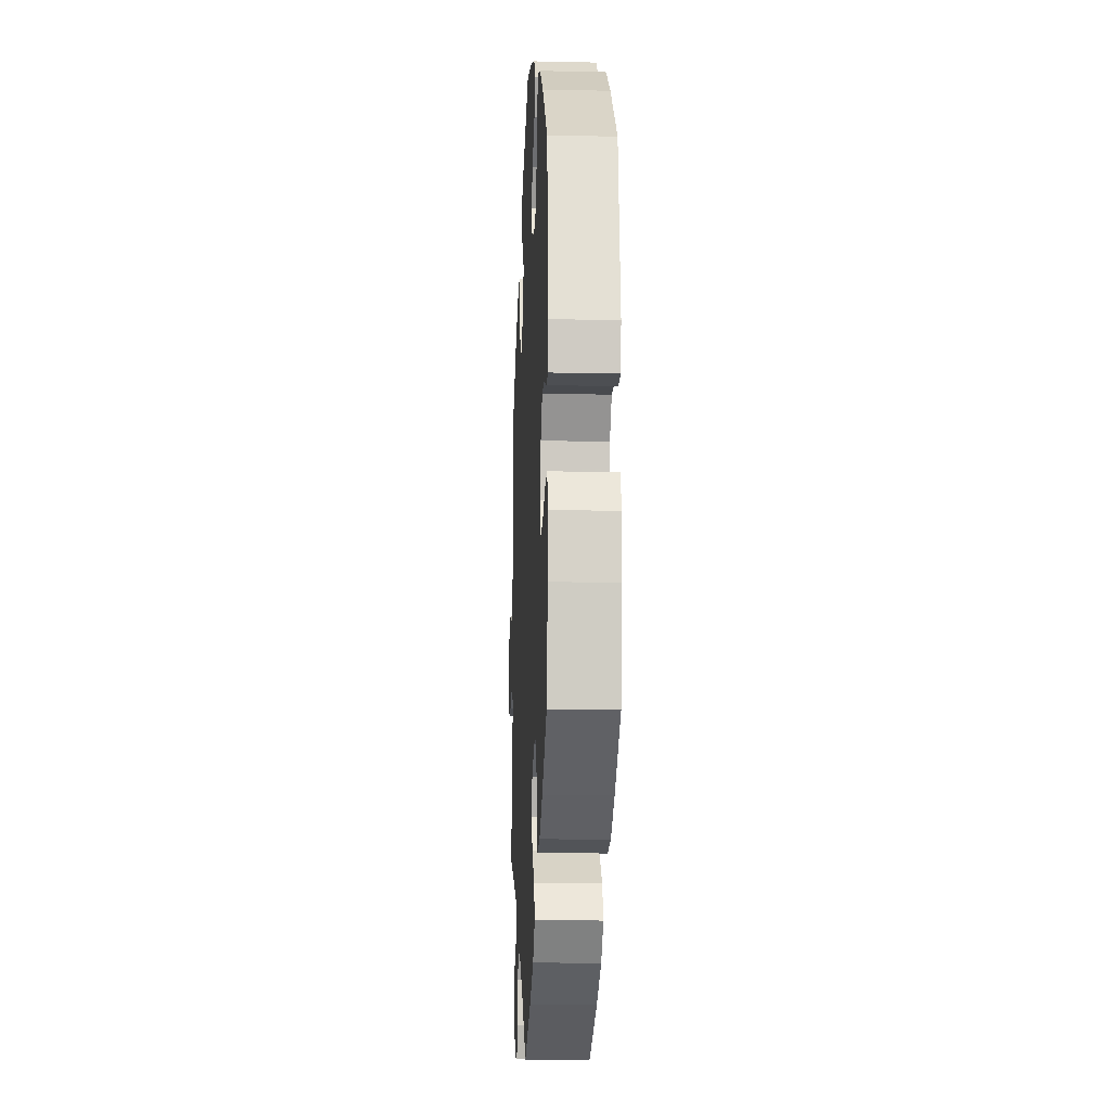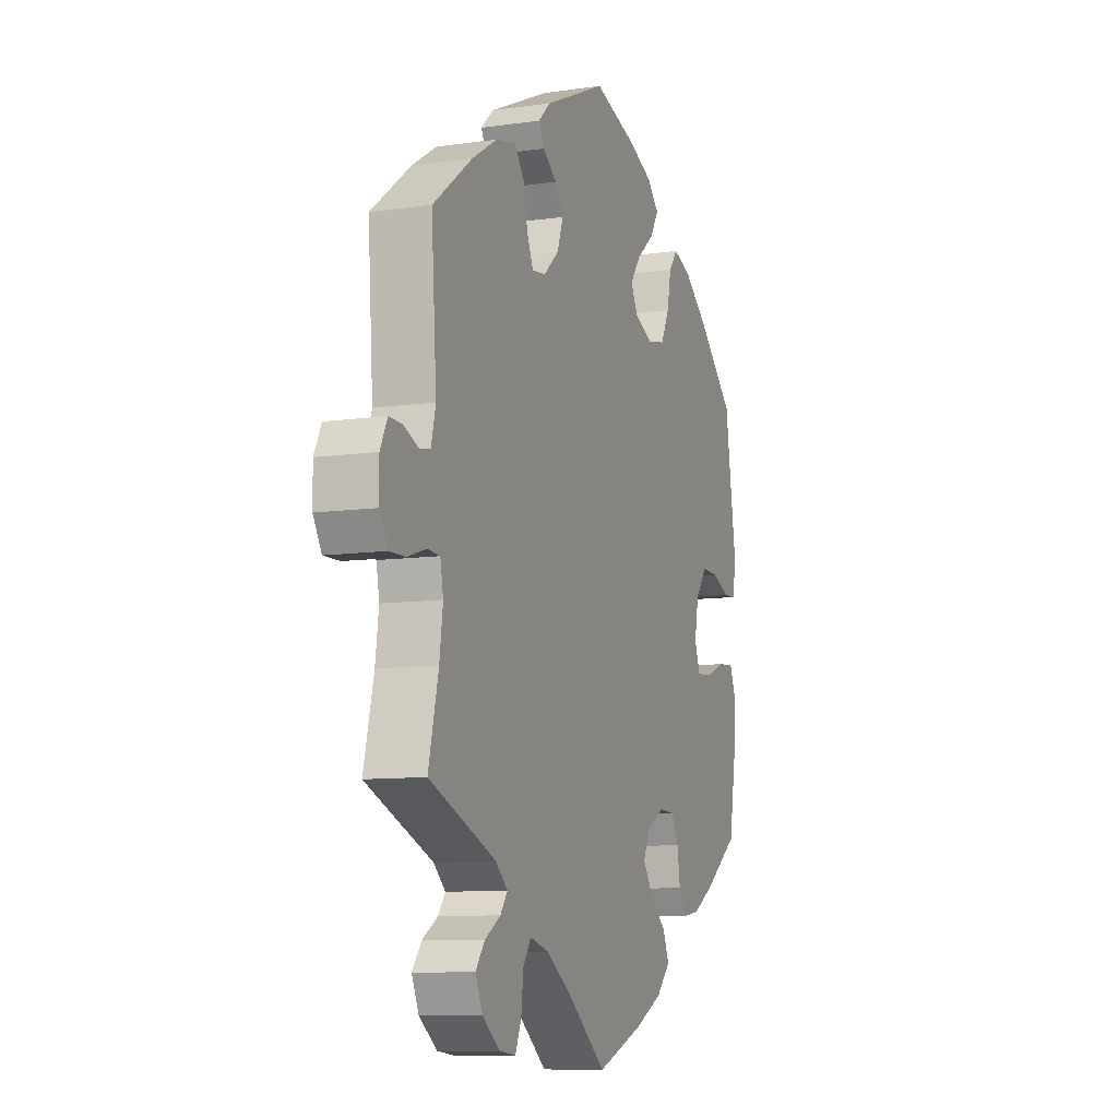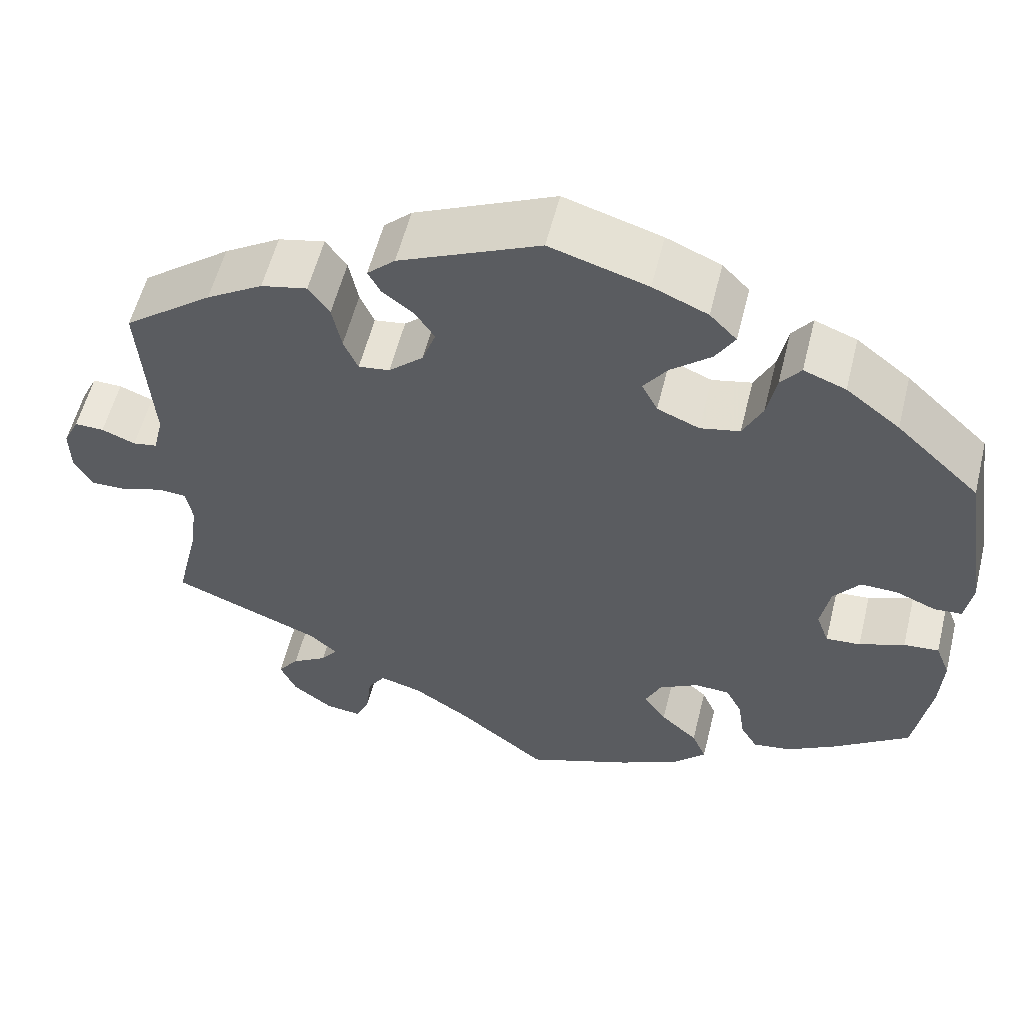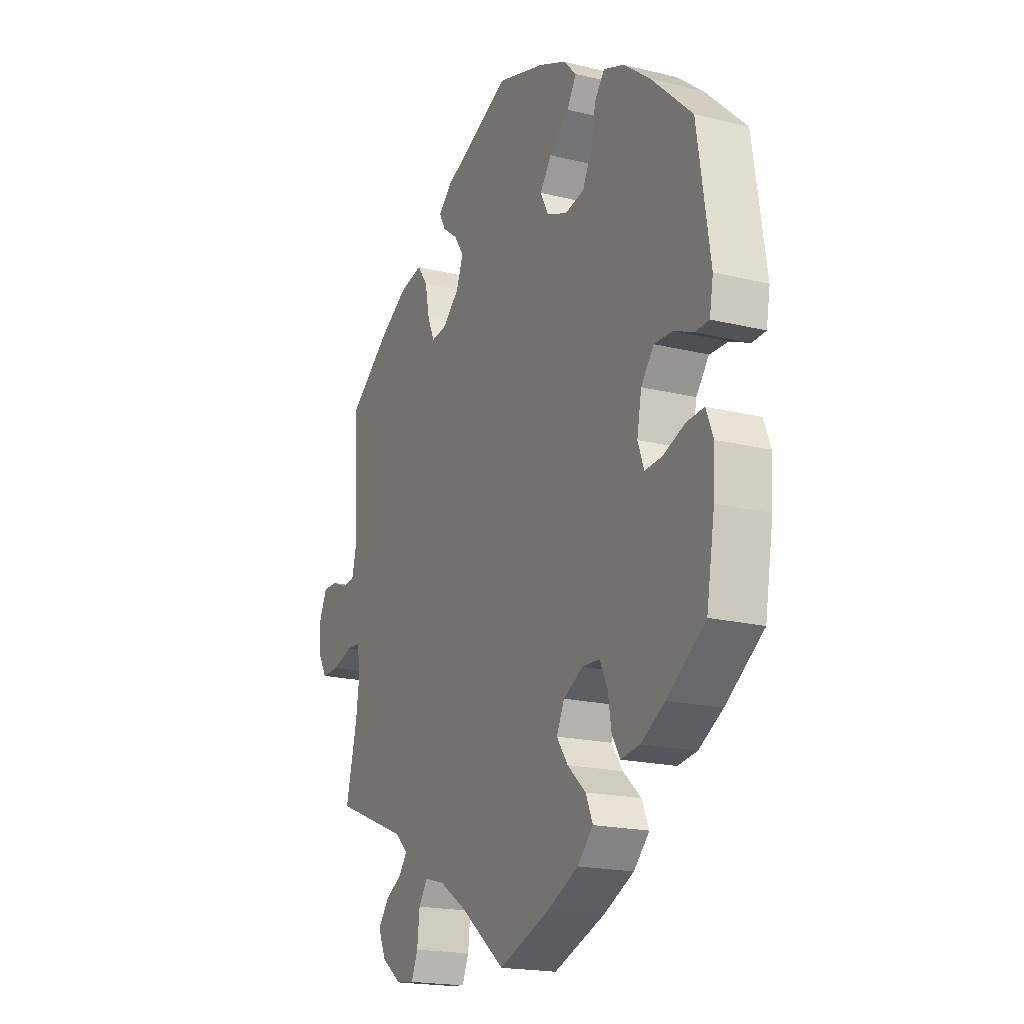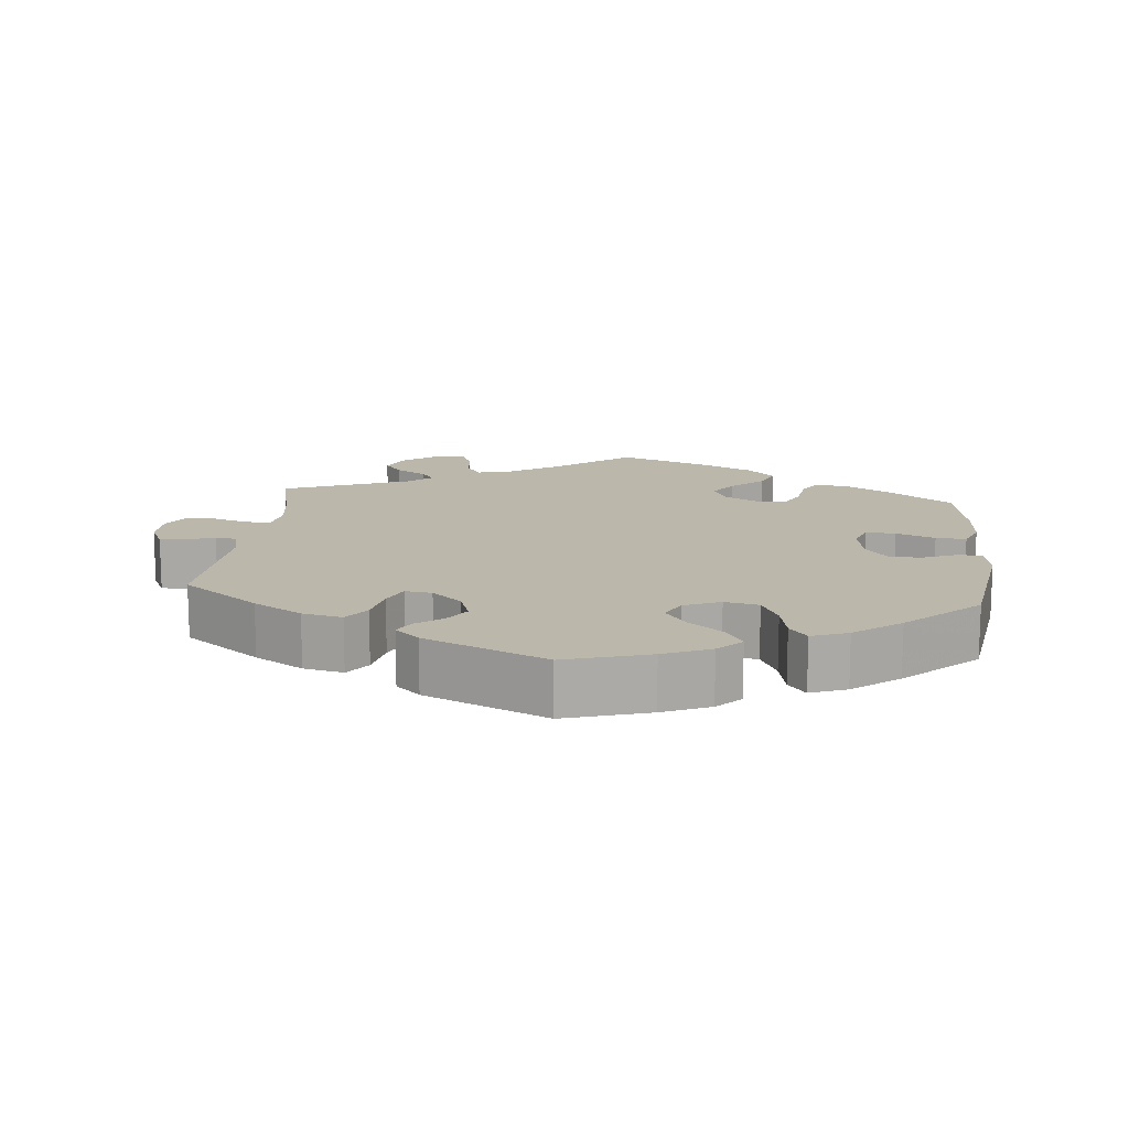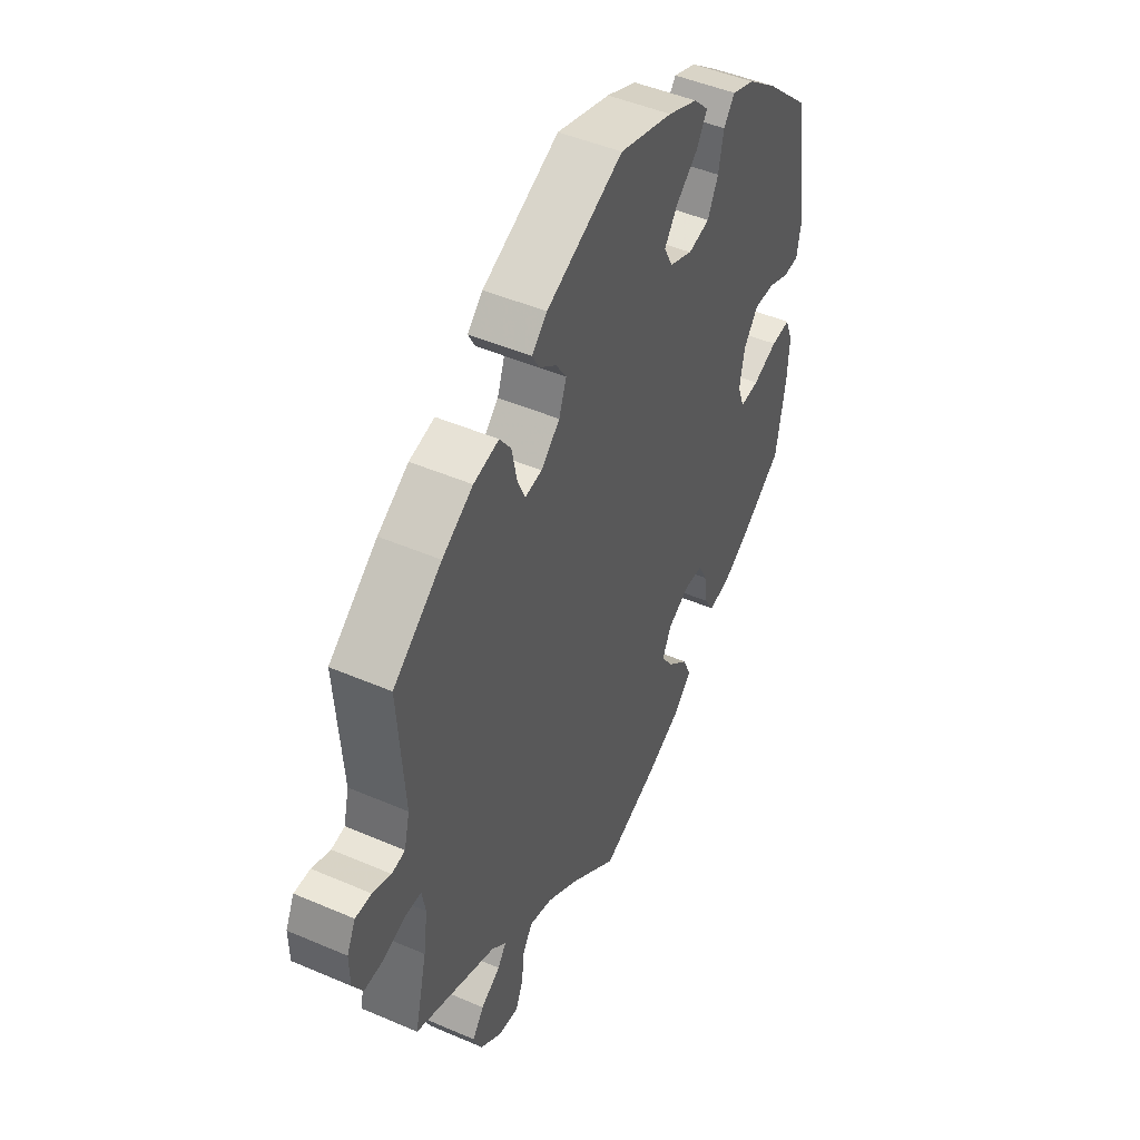
<metadata>
{"format":"obj","ext":"obj","renderer":"f3d","projection":"perspective","resolution":1024,"background":"white","views":[{"elev":-14.4,"azim":87.2,"up":"+Z"},{"elev":-9.5,"azim":-69.3,"up":"+Z"},{"elev":56.6,"azim":13.9,"up":"+Z"},{"elev":-18.9,"azim":64.8,"up":"+Z"},{"elev":14.2,"azim":5.6,"up":"+Y"},{"elev":47.2,"azim":-64.0,"up":"+Z"}]}
</metadata>
<code>
v 0.531 0.07 0.086
v 0.522 0.07 0.035
v 0.489 0.07 0.033
v 0.441 0.07 0.053
v 0.397 0.07 0.054
v 0.366 0.07 0.014
v 0.355 0.07 -0.045
v 0.37 0.07 -0.086
v 0.411 0.07 -0.083
v 0.465 0.07 -0.062
v 0.507 0.07 -0.059
v 0.524 0.07 -0.102
v 0.52 0.07 -0.171
v 0.5 0.07 -0.289
v 0.408 0.07 -0.355
v 0.35 0.07 -0.389
v 0.304 0.07 -0.396
v 0.284 0.07 -0.362
v 0.276 0.07 -0.31
v 0.257 0.07 -0.272
v 0.215 0.07 -0.27
v 0.168 0.07 -0.296
v 0.149 0.07 -0.336
v 0.176 0.07 -0.375
v 0.22 0.07 -0.415
v 0.237 0.07 -0.455
v 0.199 0.07 -0.494
v 0.126 0.07 -0.53
v 0 0.07 -0.578
v -0.106 0.07 -0.494
v -0.173 0.07 -0.45
v -0.223 0.07 -0.436
v -0.244 0.07 -0.468
v -0.25 0.07 -0.521
v -0.266 0.07 -0.559
v -0.309 0.07 -0.554
v -0.357 0.07 -0.518
v -0.376 0.07 -0.475
v -0.351 0.07 -0.442
v -0.309 0.07 -0.416
v -0.29 0.07 -0.39
v -0.322 0.07 -0.361
v -0.501 0.07 -0.289
v -0.474 0.07 -0.176
v -0.465 0.07 -0.109
v -0.473 0.07 -0.066
v -0.507 0.07 -0.064
v -0.556 0.07 -0.08
v -0.599 0.07 -0.081
v -0.621 0.07 -0.043
v -0.622 0.07 0.011
v -0.603 0.07 0.05
v -0.568 0.07 0.049
v -0.528 0.07 0.033
v -0.499 0.07 0.038
v -0.487 0.07 0.088
v -0.501 0.07 0.289
v -0.395 0.07 0.37
v -0.328 0.07 0.411
v -0.273 0.07 0.423
v -0.248 0.07 0.388
v -0.237 0.07 0.333
v -0.22 0.07 0.294
v -0.183 0.07 0.299
v -0.142 0.07 0.336
v -0.126 0.07 0.381
v -0.149 0.07 0.416
v -0.186 0.07 0.444
v -0.201 0.07 0.472
v -0.168 0.07 0.503
v -0.001 0.07 0.578
v 0.115 0.07 0.543
v 0.18 0.07 0.515
v 0.212 0.07 0.482
v 0.189 0.07 0.444
v 0.141 0.07 0.404
v 0.113 0.07 0.365
v 0.132 0.07 0.328
v 0.182 0.07 0.307
v 0.229 0.07 0.317
v 0.252 0.07 0.364
v 0.263 0.07 0.42
v 0.287 0.07 0.451
v 0.337 0.07 0.432
v 0.401 0.07 0.382
v 0.5 0.07 0.289
v 0.531 0 0.086
v 0.522 0 0.035
v 0.489 0 0.033
v 0.441 0 0.053
v 0.397 0 0.054
v 0.366 0 0.014
v 0.355 0 -0.045
v 0.37 0 -0.086
v 0.411 0 -0.083
v 0.465 0 -0.062
v 0.507 0 -0.059
v 0.524 0 -0.102
v 0.52 0 -0.171
v 0.5 0 -0.289
v 0.408 0 -0.355
v 0.35 0 -0.389
v 0.304 0 -0.396
v 0.284 0 -0.362
v 0.276 0 -0.31
v 0.257 0 -0.272
v 0.215 0 -0.27
v 0.168 0 -0.296
v 0.149 0 -0.336
v 0.176 0 -0.375
v 0.22 0 -0.415
v 0.237 0 -0.455
v 0.199 0 -0.494
v 0.126 0 -0.53
v 0 0 -0.578
v -0.106 0 -0.494
v -0.173 0 -0.45
v -0.223 0 -0.436
v -0.244 0 -0.468
v -0.25 0 -0.521
v -0.266 0 -0.559
v -0.309 0 -0.554
v -0.357 0 -0.518
v -0.376 0 -0.475
v -0.351 0 -0.442
v -0.309 0 -0.416
v -0.29 0 -0.39
v -0.322 0 -0.361
v -0.501 0 -0.289
v -0.474 0 -0.176
v -0.465 0 -0.109
v -0.473 0 -0.066
v -0.507 0 -0.064
v -0.556 0 -0.08
v -0.599 0 -0.081
v -0.621 0 -0.043
v -0.622 0 0.011
v -0.603 0 0.05
v -0.568 0 0.049
v -0.528 0 0.033
v -0.499 0 0.038
v -0.487 0 0.088
v -0.501 0 0.289
v -0.395 0 0.37
v -0.328 0 0.411
v -0.273 0 0.423
v -0.248 0 0.388
v -0.237 0 0.333
v -0.22 0 0.294
v -0.183 0 0.299
v -0.142 0 0.336
v -0.126 0 0.381
v -0.149 0 0.416
v -0.186 0 0.444
v -0.201 0 0.472
v -0.168 0 0.503
v -0.001 0 0.578
v 0.115 0 0.543
v 0.18 0 0.515
v 0.212 0 0.482
v 0.189 0 0.444
v 0.141 0 0.404
v 0.113 0 0.365
v 0.132 0 0.328
v 0.182 0 0.307
v 0.229 0 0.317
v 0.252 0 0.364
v 0.263 0 0.42
v 0.287 0 0.451
v 0.337 0 0.432
v 0.401 0 0.382
v 0.5 0 0.289
f 81 82 83 84
f 80 81 84 85
f 73 74 75 76
f 73 76 77
f 72 73 77
f 71 72 77
f 70 71 77 78
f 67 68 69 70
f 66 67 70 78
f 59 60 61 62
f 59 62 63
f 56 57 58 59
f 55 56 59 63
f 51 52 53 54
f 51 54 55
f 50 51 55
f 47 48 49 50
f 46 47 50 55
f 42 43 44
f 41 42 44 45
f 37 38 39 40
f 37 40 41
f 36 37 41
f 33 34 35 36
f 32 33 36 41
f 31 32 41 45
f 27 28 29 30
f 24 25 26 27
f 23 24 27 30
f 22 23 30 31
f 16 17 18 19
f 16 19 20
f 15 16 20
f 14 15 20
f 13 14 20
f 12 13 20 21
f 9 10 11 12
f 8 9 12 21
f 1 2 3 4
f 1 4 5
f 80 85 86 1
f 65 66 78 79
f 64 65 79
f 55 63 64 79
f 46 55 79 80
f 7 8 21 22
f 6 7 22 31
f 5 6 31 45
f 45 46 80
f 1 5 45 80
f 170 169 168 167
f 171 170 167 166
f 162 161 160 159
f 163 162 159
f 163 159 158
f 163 158 157
f 164 163 157 156
f 156 155 154 153
f 164 156 153 152
f 148 147 146 145
f 149 148 145
f 145 144 143 142
f 149 145 142 141
f 140 139 138 137
f 141 140 137
f 141 137 136
f 136 135 134 133
f 141 136 133 132
f 130 129 128
f 131 130 128 127
f 126 125 124 123
f 127 126 123
f 127 123 122
f 122 121 120 119
f 127 122 119 118
f 131 127 118 117
f 116 115 114 113
f 113 112 111 110
f 116 113 110 109
f 117 116 109 108
f 105 104 103 102
f 106 105 102
f 106 102 101
f 106 101 100
f 106 100 99
f 107 106 99 98
f 98 97 96 95
f 107 98 95 94
f 90 89 88 87
f 91 90 87
f 87 172 171 166
f 165 164 152 151
f 165 151 150
f 165 150 149 141
f 166 165 141 132
f 108 107 94 93
f 117 108 93 92
f 131 117 92 91
f 166 132 131
f 166 131 91 87
f 1 87 88 2
f 2 88 89 3
f 3 89 90 4
f 4 90 91 5
f 5 91 92 6
f 6 92 93 7
f 7 93 94 8
f 8 94 95 9
f 9 95 96 10
f 10 96 97 11
f 11 97 98 12
f 12 98 99 13
f 13 99 100 14
f 14 100 101 15
f 15 101 102 16
f 16 102 103 17
f 17 103 104 18
f 18 104 105 19
f 19 105 106 20
f 20 106 107 21
f 21 107 108 22
f 22 108 109 23
f 23 109 110 24
f 24 110 111 25
f 25 111 112 26
f 26 112 113 27
f 27 113 114 28
f 28 114 115 29
f 29 115 116 30
f 30 116 117 31
f 31 117 118 32
f 32 118 119 33
f 33 119 120 34
f 34 120 121 35
f 35 121 122 36
f 36 122 123 37
f 37 123 124 38
f 38 124 125 39
f 39 125 126 40
f 40 126 127 41
f 41 127 128 42
f 42 128 129 43
f 43 129 130 44
f 44 130 131 45
f 45 131 132 46
f 46 132 133 47
f 47 133 134 48
f 48 134 135 49
f 49 135 136 50
f 50 136 137 51
f 51 137 138 52
f 52 138 139 53
f 53 139 140 54
f 54 140 141 55
f 55 141 142 56
f 56 142 143 57
f 57 143 144 58
f 58 144 145 59
f 59 145 146 60
f 60 146 147 61
f 61 147 148 62
f 62 148 149 63
f 63 149 150 64
f 64 150 151 65
f 65 151 152 66
f 66 152 153 67
f 67 153 154 68
f 68 154 155 69
f 69 155 156 70
f 70 156 157 71
f 71 157 158 72
f 72 158 159 73
f 73 159 160 74
f 74 160 161 75
f 75 161 162 76
f 76 162 163 77
f 77 163 164 78
f 78 164 165 79
f 79 165 166 80
f 80 166 167 81
f 81 167 168 82
f 82 168 169 83
f 83 169 170 84
f 84 170 171 85
f 85 171 172 86
f 86 172 87 1

</code>
